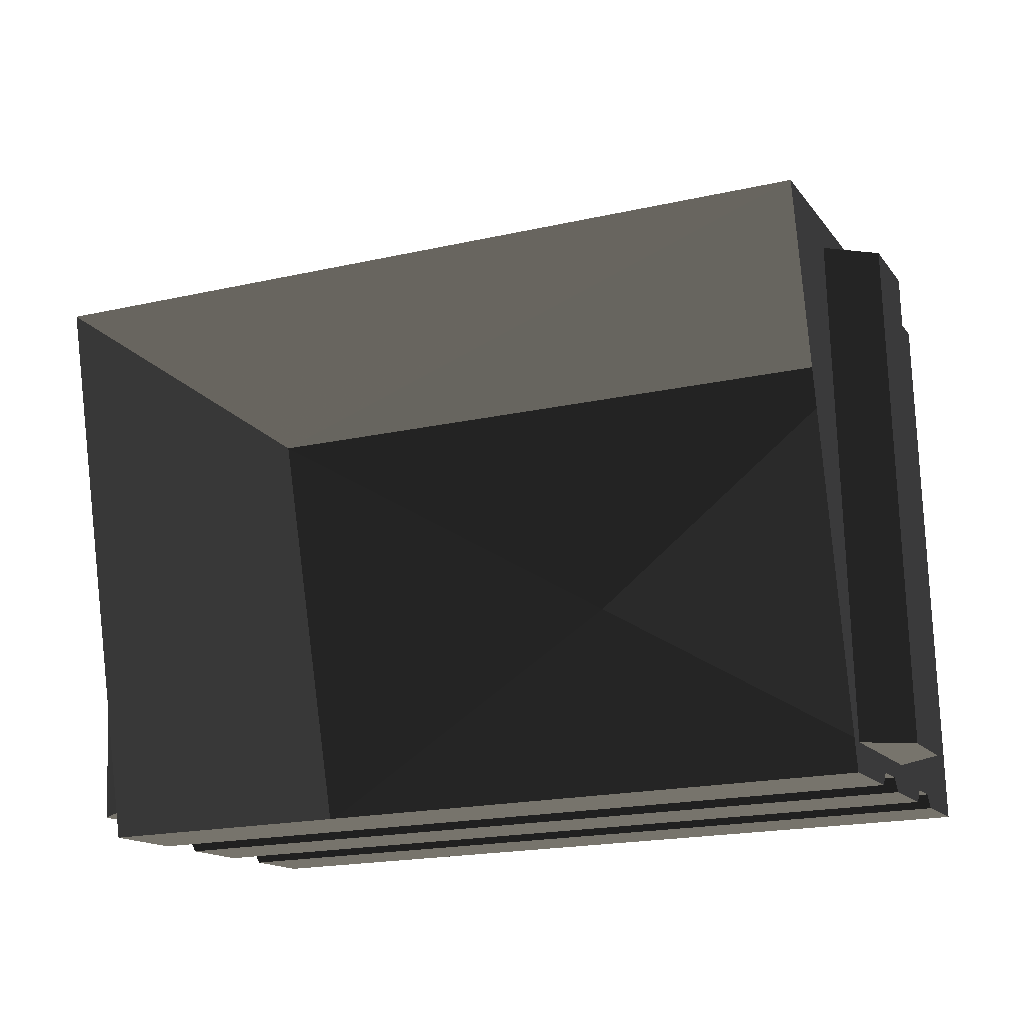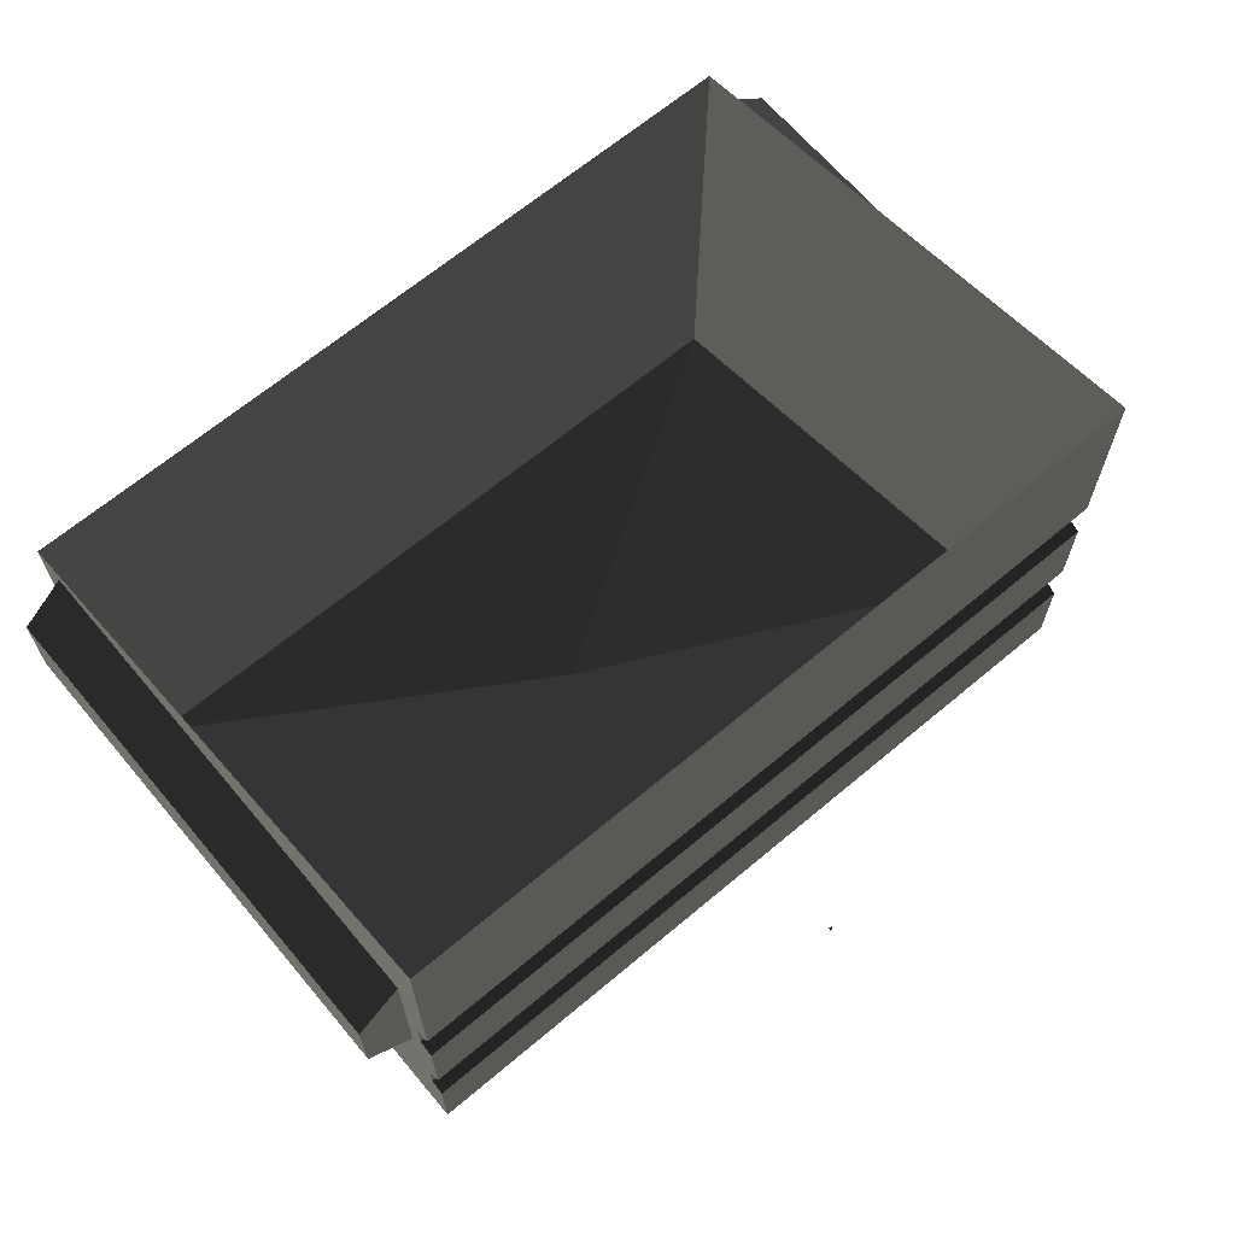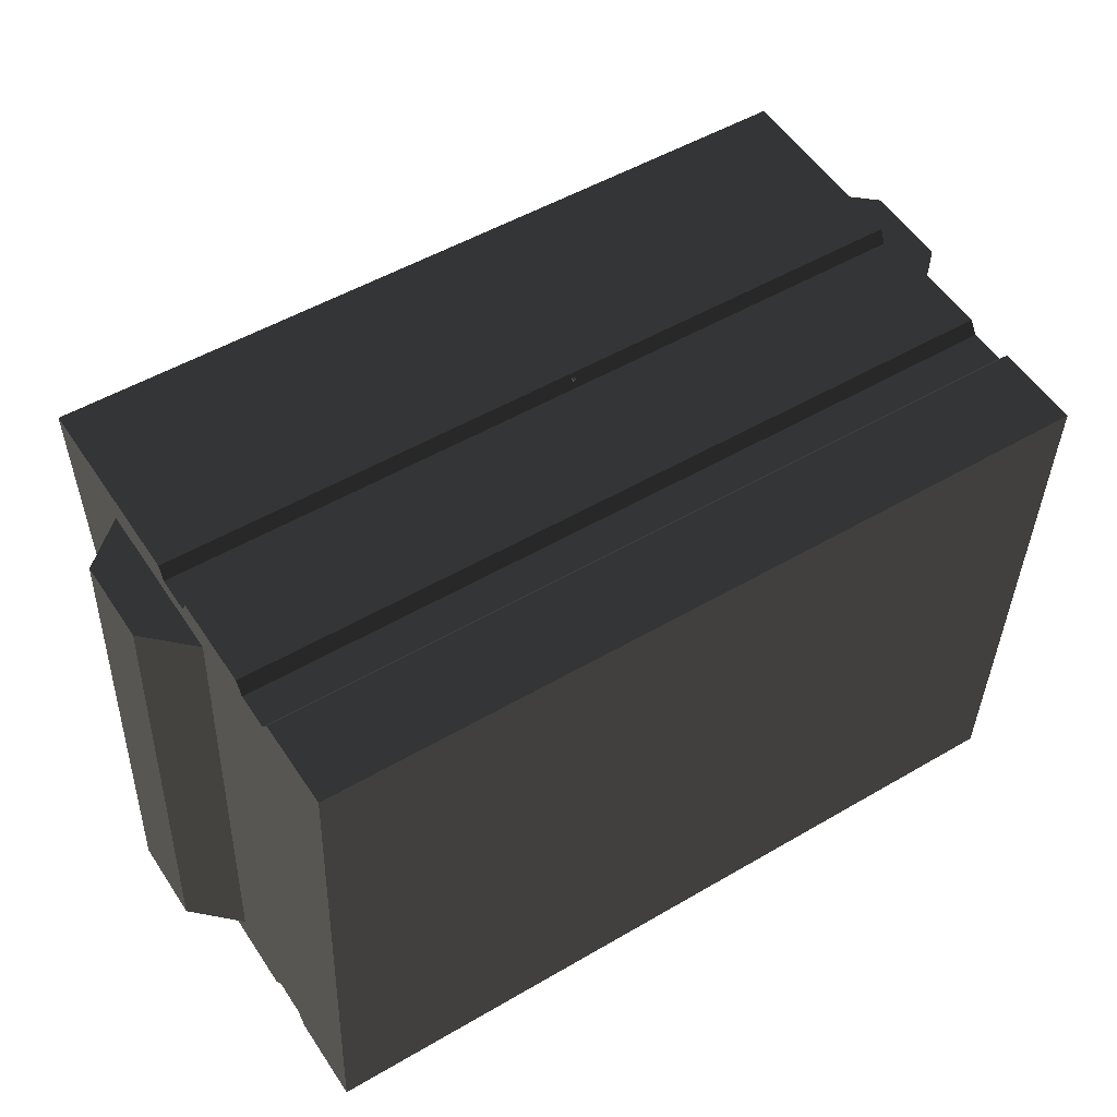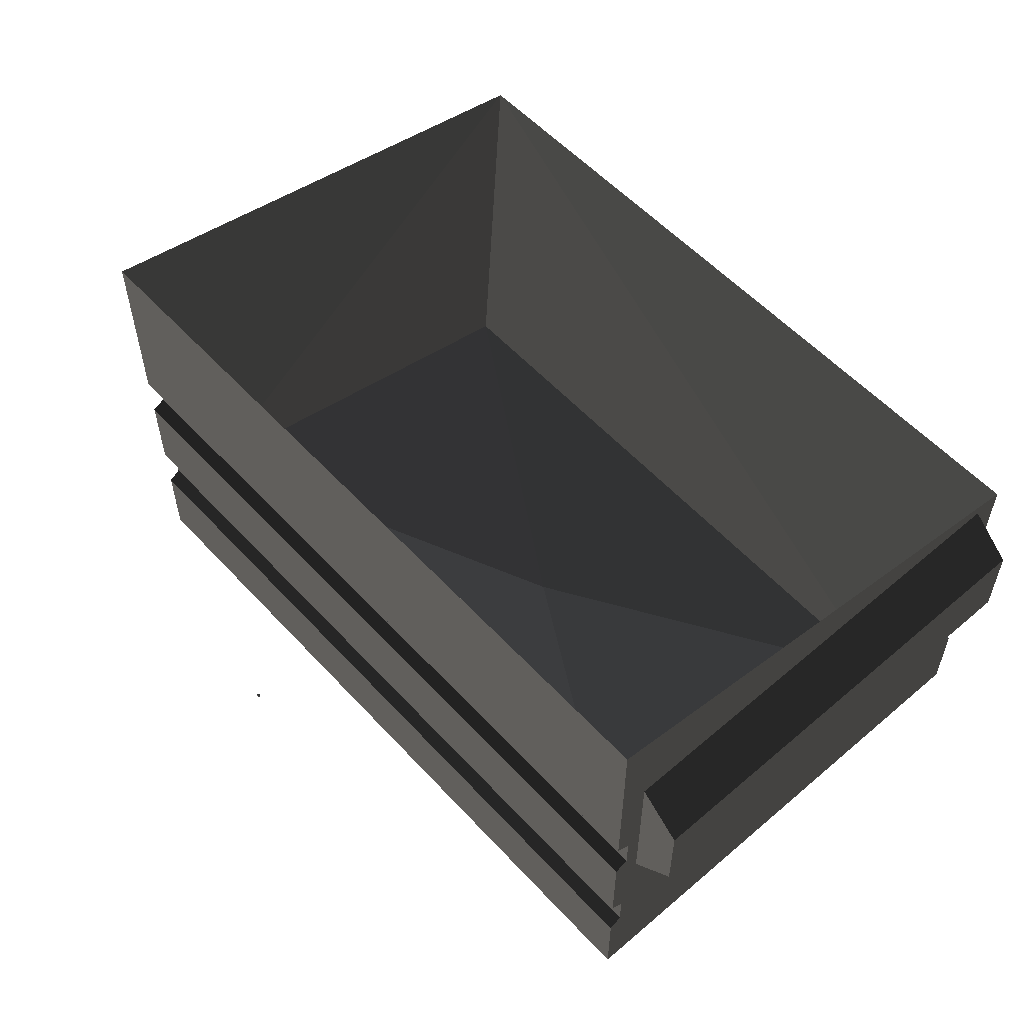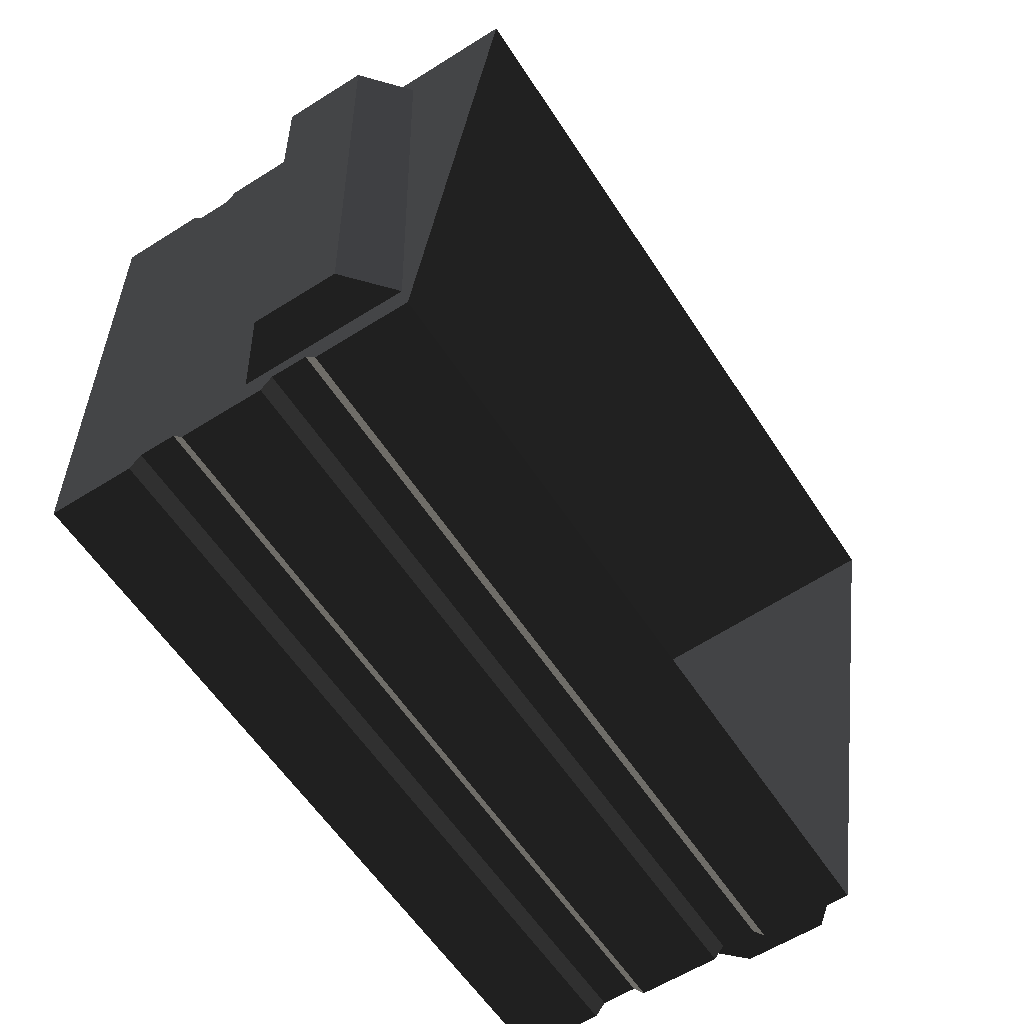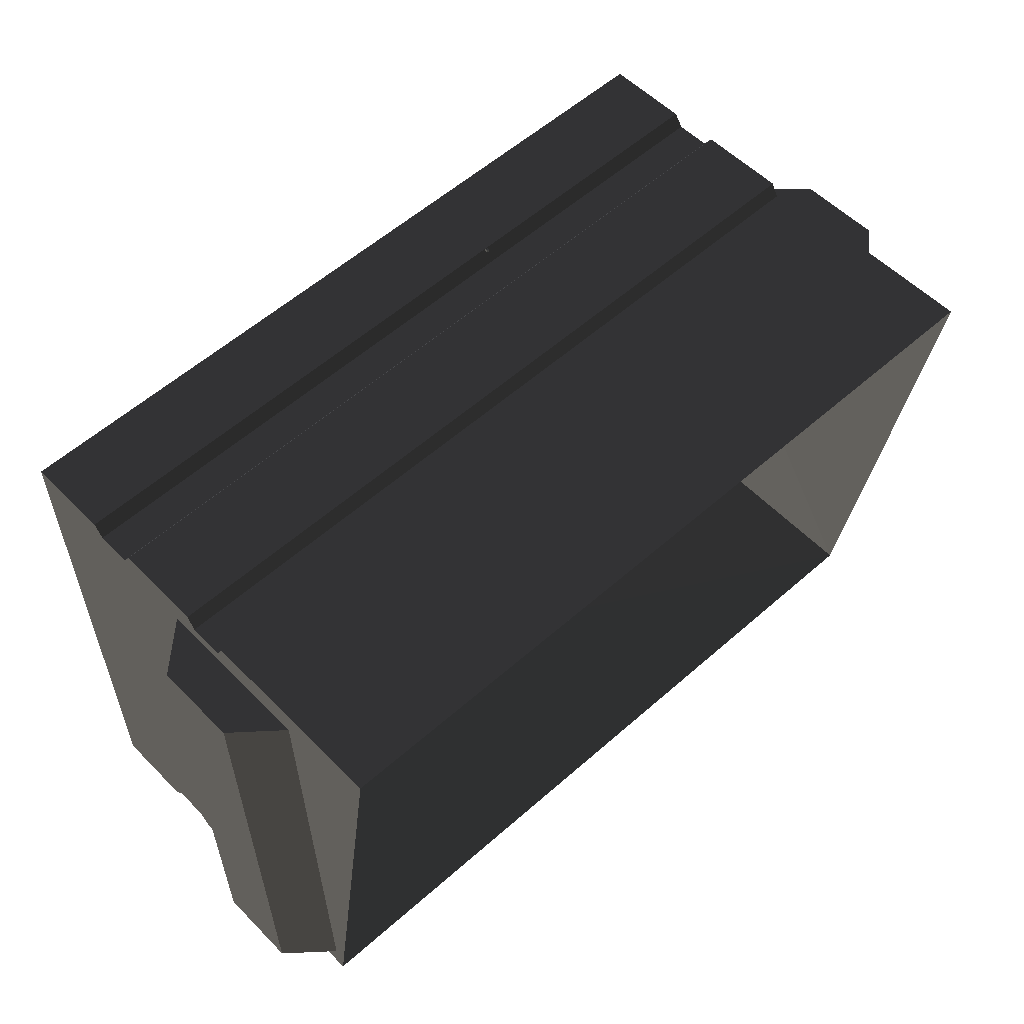
<metadata>
{"format":"obj","ext":"obj","renderer":"f3d","projection":"perspective","resolution":1024,"background":"white","views":[{"elev":-14.4,"azim":23.0,"up":"+Y"},{"elev":66.3,"azim":141.8,"up":"+Z"},{"elev":53.8,"azim":147.2,"up":"+Y"},{"elev":55.9,"azim":-129.9,"up":"+Z"},{"elev":-60.4,"azim":-57.3,"up":"+Y"},{"elev":53.5,"azim":-42.8,"up":"+Y"}]}
</metadata>
<code>
v -297.6 146.8 -176.6
v -297.6 146.8 -112.3
v 283.8 166.4 -176.6
v 283.8 166.4 -112.3
v -297.2 137.3 -105.8
v 284.2 156.9 -105.8
v -297.2 137.3 -79.44
v 284.2 156.9 -79.44
v -297.6 146.8 -72.9
v 283.8 166.4 -72.9
v -297.6 146.8 -5.61
v 283.8 166.4 -5.61
v -297.2 136.5 -0.4005
v 284.2 156.1 -0.4004
v -297.2 136.5 25.94
v 284.2 156.1 25.94
v -297.6 146.8 31.15
v 283.8 166.4 31.15
v -297.6 146.8 78.64
v 283.8 166.4 78.64
v -297.6 146.8 176.6
v 283.8 166.4 176.6
v 283.8 166.4 -176.6
v 297.4 -235.2 -176.6
v -0.0911 -44.22 -176.6
v -284 -254.8 -176.6
v -297.6 146.8 -176.6
v 297.4 -235.2 78.64
v 297.4 -235.2 105
v -284 -254.8 105
v 297.4 -235.2 -176.6
v 297.4 -235.2 -114
v -284 -254.8 -176.6
v -284 -254.8 -114
v 297.1 -225.7 -105.8
v -284.3 -245.3 -105.8
v 297.1 -225.7 -79.44
v -284.3 -245.3 -79.44
v 297.4 -235.2 -71.19
v -284 -254.8 -71.19
v 297.4 -235.2 -8.613
v -284 -254.8 -8.613
v 297.1 -225.7 -0.4004
v -284.3 -245.3 -0.4005
v 297.1 -225.7 25.94
v -284.3 -245.3 25.94
v 297.4 -235.2 34.16
v -284 -254.8 34.16
v -284 -254.8 78.64
v 9.479 -45.2 -175.6
v 283.8 166.4 176.6
v 297.4 -235.2 105
v -284 -254.8 105
v -297.6 146.8 176.6
v 279.3 -199.6 -175.6
v 267.1 125 -104
v -248.1 -215.4 -175.6
v -260.4 109.2 -104
v 283.8 166.4 -176.6
v 283.8 166.4 -112.3
v 297.4 -235.2 -114
v 297.4 -235.2 -176.6
v 284.2 156.9 -105.8
v 297.1 -225.7 -105.8
v 284.2 156.9 -79.44
v 297.1 -225.7 -79.44
v 283.8 166.4 -72.9
v 297.4 -235.2 -71.19
v 283.8 166.4 -5.61
v 297.4 -235.2 -8.613
v 284.2 156.1 -0.4004
v 297.1 -225.7 -0.4004
v 284.2 156.1 25.94
v 297.1 -225.7 25.94
v 283.8 166.4 31.15
v 297.4 -235.2 34.16
v 283.8 166.4 78.64
v 297.4 -235.2 78.64
v 283.8 166.4 176.6
v 297.4 -235.2 105
v -284 -254.8 -176.6
v -284 -254.8 -114
v -297.6 146.8 -112.3
v -297.6 146.8 -176.6
v -284.3 -245.3 -105.8
v -297.2 137.3 -105.8
v -284.3 -245.3 -79.44
v -297.2 137.3 -79.44
v -284 -254.8 -71.19
v -297.6 146.8 -72.9
v -284 -254.8 -8.613
v -297.6 146.8 -5.61
v -284.3 -245.3 -0.4005
v -297.2 136.5 -0.4005
v -284.3 -245.3 25.94
v -297.2 136.5 25.94
v -284 -254.8 34.16
v -297.6 146.8 31.15
v -284 -254.8 78.64
v -297.6 146.8 78.64
v -284 -254.8 105
v -297.6 146.8 176.6
v 296.8 -213.7 96.81
v 296.8 -213.7 -25.58
v 330 -212.5 68.15
v 330 -212.5 5.81
v -317.9 -234.4 71.2
v -284.7 -233.3 -22.53
v -284.7 -233.3 99.87
v -317.9 -234.4 8.863
v 317.9 145.9 68.15
v 317.9 145.9 5.81
v 284.7 144.8 96.81
v 284.7 144.8 -25.58
v -296.8 125.2 99.87
v -330 124.1 8.863
v -330 124.1 71.2
v -296.8 125.2 -22.53
v 330 -212.5 68.15
v 330 -212.5 5.81
v 317.9 145.9 68.15
v 317.9 145.9 5.81
v 284.7 144.8 96.81
v 284.7 144.8 -25.58
v 296.8 -213.7 96.81
v 296.8 -213.7 -25.58
v -330 124.1 71.2
v -317.9 -234.4 8.863
v -317.9 -234.4 71.2
v -330 124.1 8.863
v -284.7 -233.3 99.87
v -296.8 125.2 -22.53
v -296.8 125.2 99.87
v -284.7 -233.3 -22.53
v 15.76 254.8 -44.83
v 17.64 254.8 -44.83
v 17.64 253 -44.83
v 15.76 253 -44.83
v 15.76 253 -42.95
v 17.64 253 -42.95
v 17.64 254.8 -42.95
v 15.76 254.8 -42.95
g group0
g group1
g group2
f 22 19 20
f 21 19 22
f 20 19 18
f 19 17 18
f 18 15 16
f 17 15 18
f 16 15 14
f 15 13 14
f 14 11 12
f 13 11 14
f 12 11 10
f 11 9 10
f 10 7 8
f 9 7 10
f 8 7 6
f 7 5 6
f 6 2 4
f 5 2 6
f 4 2 3
f 2 1 3
g group3
f 23 27 25
f 27 26 25
f 26 24 25
f 24 23 25
g group4
f 30 28 49
f 49 28 48
f 28 47 48
f 48 45 46
f 47 45 48
f 46 45 44
f 45 43 44
f 44 41 42
f 43 41 44
f 42 41 40
f 41 39 40
f 40 37 38
f 39 37 40
f 38 37 36
f 37 35 36
f 36 32 34
f 35 32 36
f 34 32 33
f 32 31 33
f 29 28 30
g group5
f 50 58 56
f 50 57 58
f 50 55 57
f 50 56 55
f 58 51 56
f 51 58 54
f 58 53 54
f 53 58 57
f 52 57 55
f 57 52 53
f 52 56 51
f 56 52 55
g group6
f 80 79 78
f 79 77 78
f 78 75 76
f 77 75 78
f 76 75 74
f 75 73 74
f 74 71 72
f 73 71 74
f 72 71 70
f 71 69 70
f 70 67 68
f 69 67 70
f 68 67 66
f 67 65 66
f 66 63 64
f 65 63 66
f 64 63 61
f 63 60 61
f 61 59 62
f 60 59 61
g group7
f 102 101 100
f 101 99 100
f 100 97 98
f 99 97 100
f 98 97 96
f 97 95 96
f 96 93 94
f 95 93 96
f 94 93 92
f 93 91 92
f 92 89 90
f 91 89 92
f 90 89 88
f 89 87 88
f 88 85 86
f 87 85 88
f 86 85 83
f 85 82 83
f 83 81 84
f 82 81 83
g group8
f 118 115 116
f 116 115 117
f 114 112 113
f 112 111 113
f 110 107 108
f 108 107 109
f 106 104 105
f 104 103 105
g group9
f 132 130 134
f 134 130 128
f 127 133 129
f 129 133 131
f 134 131 132
f 132 131 133
f 130 127 128
f 128 127 129
f 124 126 122
f 126 120 122
f 121 119 123
f 119 125 123
f 126 124 125
f 124 123 125
f 122 120 121
f 120 119 121
g group10
f 137 135 138
f 135 137 136
f 139 141 140
f 141 139 142
f 137 139 140
f 139 137 138
f 141 135 136
f 135 141 142
f 139 135 142
f 135 139 138
f 141 137 140
f 137 141 136

</code>
